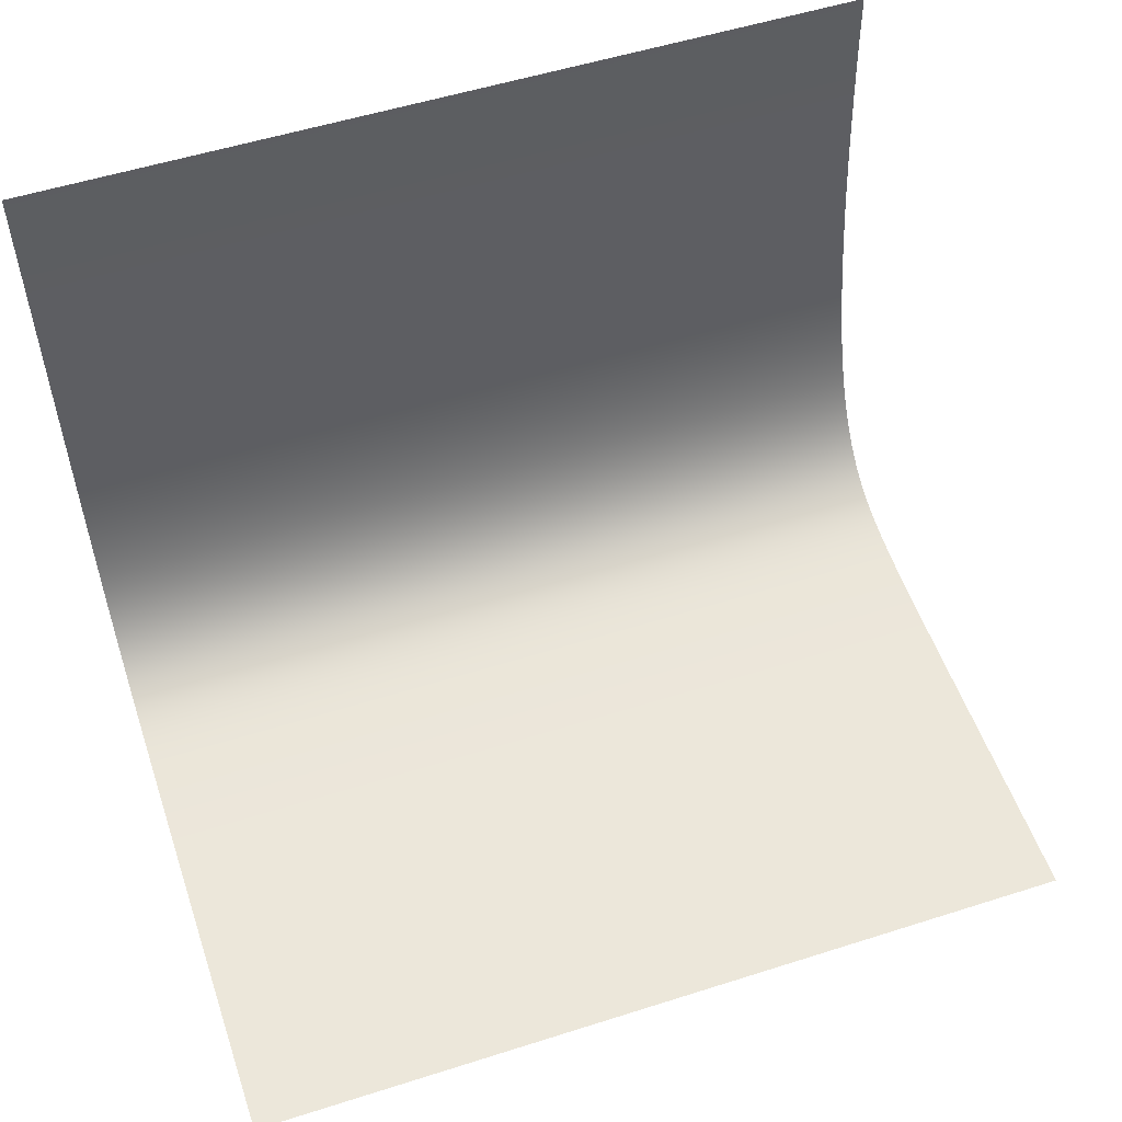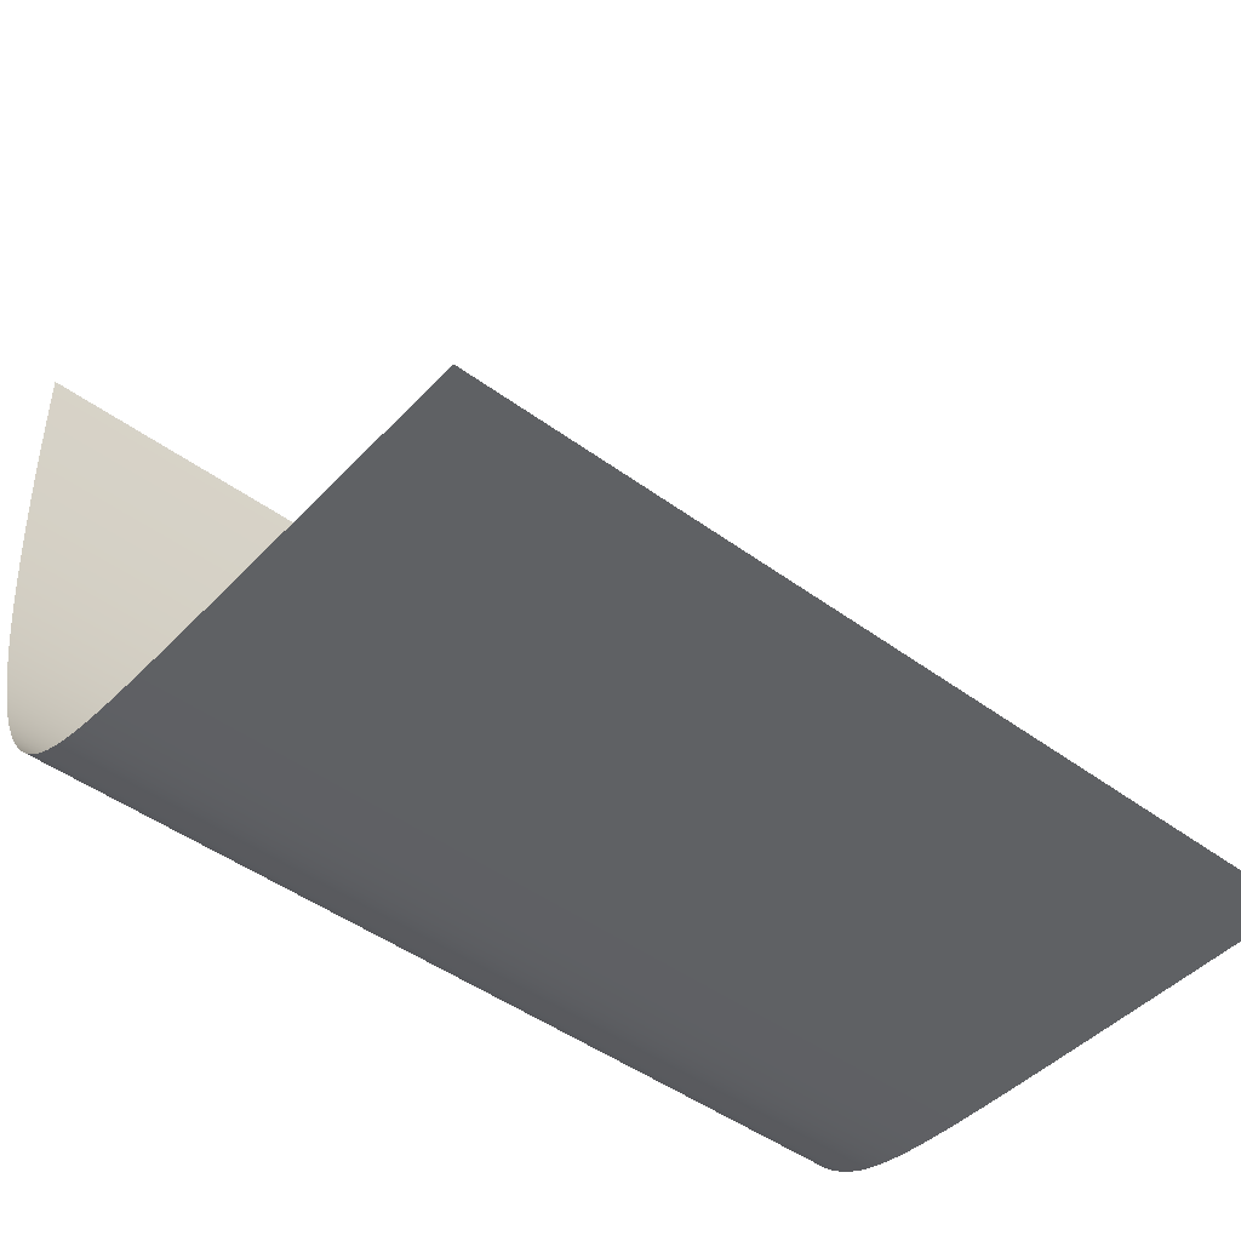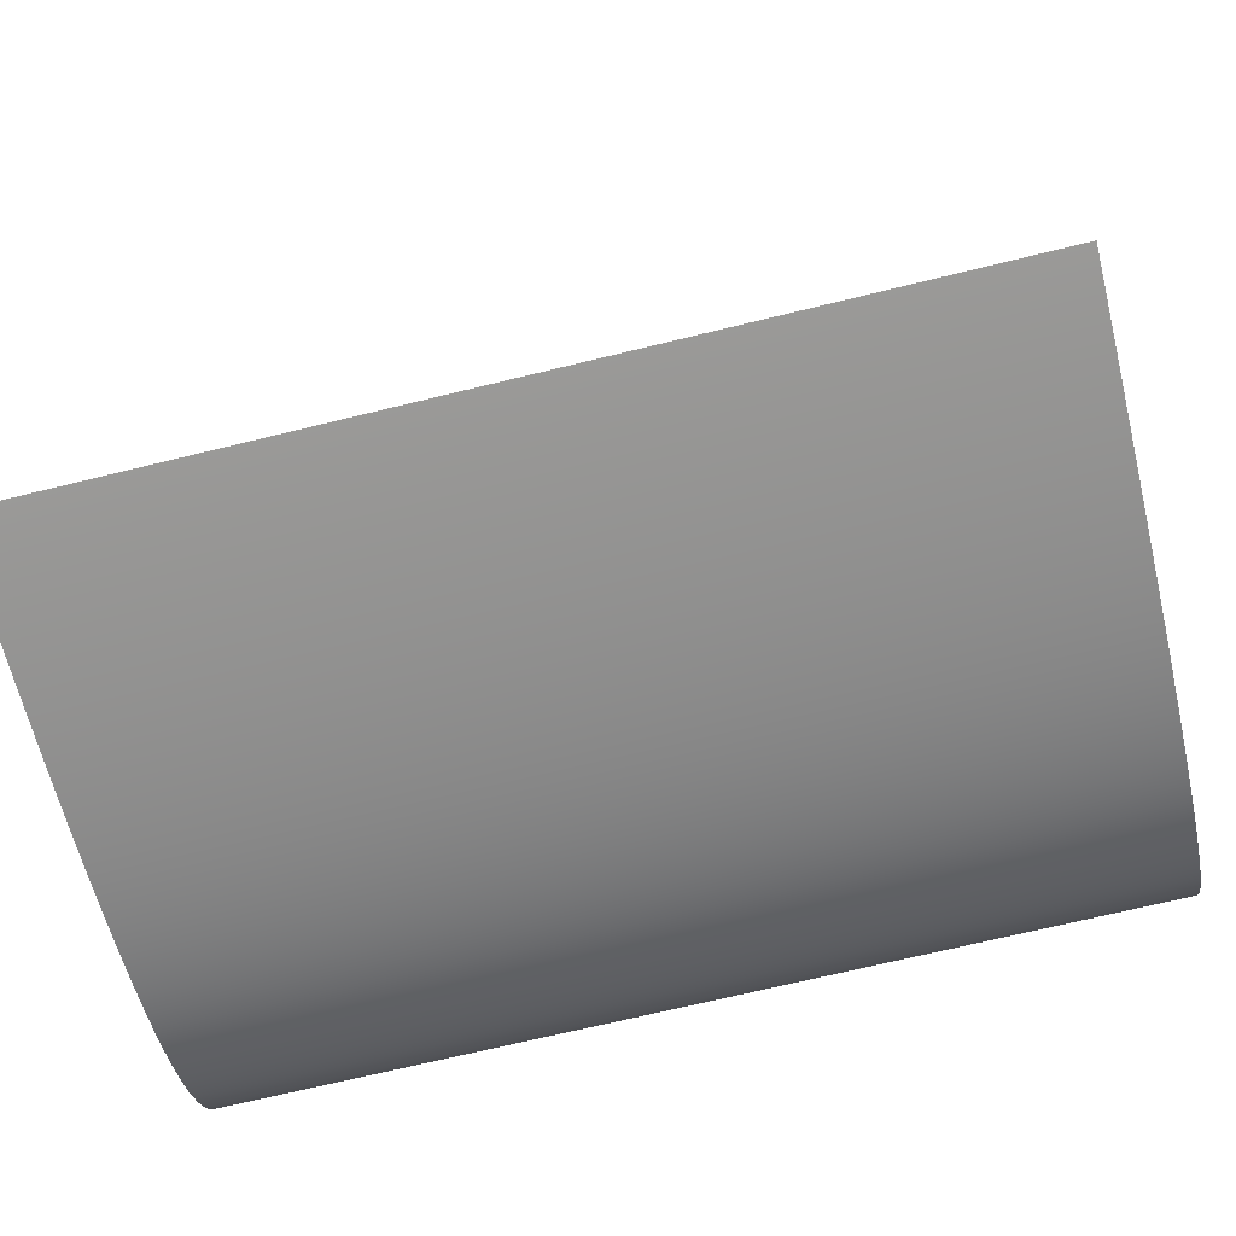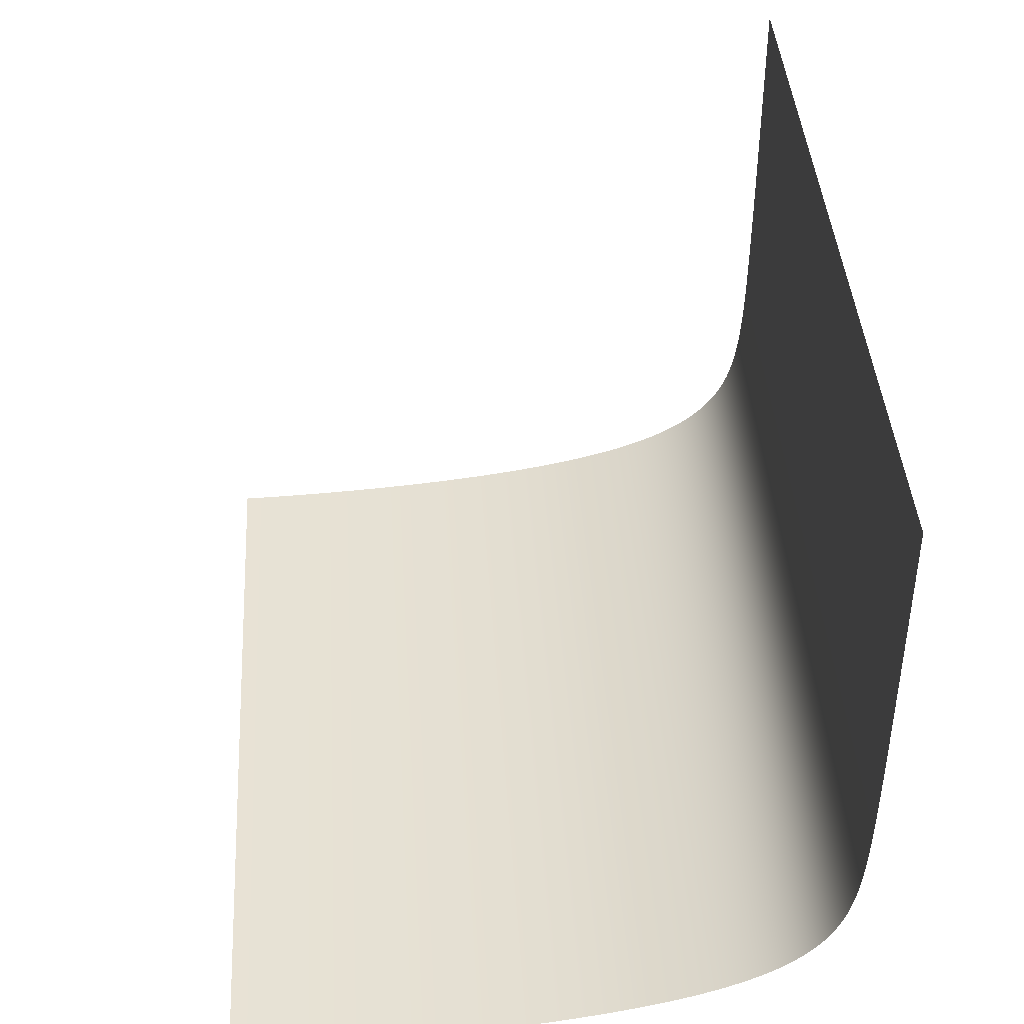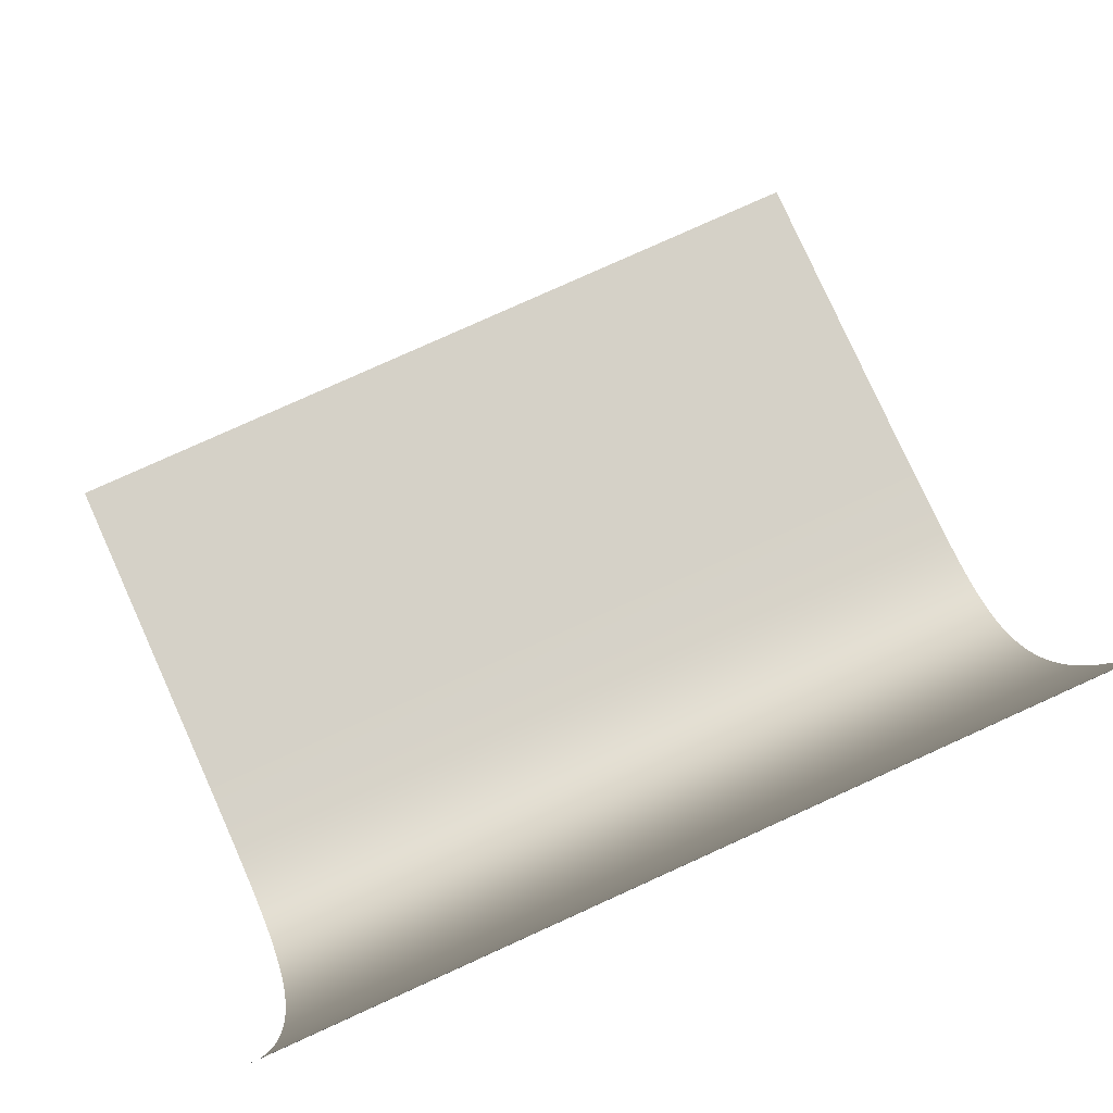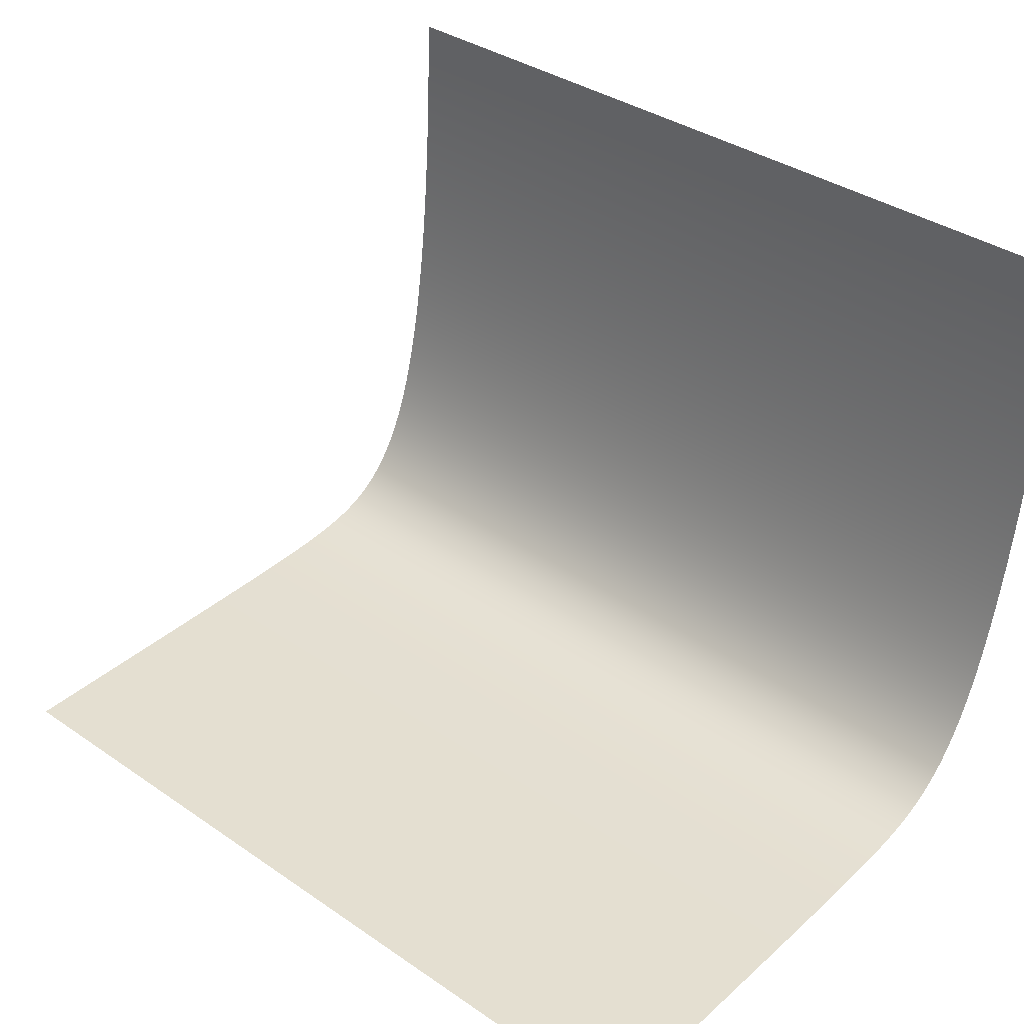
<metadata>
{"format":"obj","ext":"obj","renderer":"f3d","projection":"perspective","resolution":1024,"background":"white","views":[{"elev":53.9,"azim":161.3,"up":"+Z"},{"elev":-46.6,"azim":139.9,"up":"+Z"},{"elev":-70.3,"azim":13.7,"up":"+Y"},{"elev":41.4,"azim":86.3,"up":"+Y"},{"elev":79.6,"azim":-24.3,"up":"+Z"},{"elev":36.7,"azim":-138.5,"up":"+Z"}]}
</metadata>
<code>
o NurbsPath_Mesh.058
v -5 1.166 0
v -5 0.5668 1e-06
v -5 0.01713 1.9e-05
v -5 -0.4866 9.8e-05
v -5 -0.9478 0.00031
v -5 -1.369 0.000757
v -5 -1.755 0.001569
v -5 -2.106 0.002907
v -5 -2.427 0.004959
v -5 -2.719 0.007943
v -5 -2.986 0.01211
v -5 -3.229 0.01773
v -5 -3.451 0.0251
v -5 -3.655 0.03458
v -5 -3.841 0.04651
v -5 -4.012 0.06129
v -5 -4.169 0.07934
v -5 -4.315 0.1011
v -5 -4.451 0.1271
v -5 -4.577 0.1578
v -5 -4.696 0.1937
v -5 -4.808 0.2355
v -5 -4.915 0.2836
v -5 -5.017 0.3388
v -5 -5.114 0.4017
v -5 -5.209 0.4729
v -5 -5.3 0.5533
v -5 -5.388 0.6434
v -5 -5.474 0.7442
v -5 -5.558 0.8563
v -5 -5.639 0.9807
v -5 -5.717 1.118
v -5 -5.793 1.269
v -5 -5.866 1.434
v -5 -5.936 1.614
v -5 -6.003 1.808
v -5 -6.067 2.016
v -5 -6.128 2.238
v -5 -6.185 2.474
v -5 -6.239 2.722
v -5 -6.289 2.982
v -5 -6.336 3.252
v -5 -6.379 3.531
v -5 -6.42 3.817
v -5 -6.457 4.11
v -5 -6.49 4.406
v -5 -6.52 4.703
v -5 -6.547 4.999
v -5 -6.571 5.292
v -5 -6.592 5.579
v -5 -6.61 5.856
v -5 -6.626 6.121
v -5 -6.639 6.37
v -5 -6.649 6.599
v -5 -6.657 6.805
v -5 -6.663 6.983
v -5 -6.668 7.13
v -5 -6.671 7.241
v -5 -6.672 7.311
v -5 -6.673 7.335
v 5 1.166 0
v 5 0.5668 1e-06
v 5 0.01713 1.9e-05
v 5 -0.4866 9.8e-05
v 5 -0.9478 0.00031
v 5 -1.369 0.000757
v 5 -1.755 0.001569
v 5 -2.106 0.002907
v 5 -2.427 0.004959
v 5 -2.719 0.007943
v 5 -2.986 0.01211
v 5 -3.229 0.01773
v 5 -3.451 0.0251
v 5 -3.655 0.03458
v 5 -3.841 0.04651
v 5 -4.012 0.06129
v 5 -4.169 0.07934
v 5 -4.315 0.1011
v 5 -4.451 0.1271
v 5 -4.577 0.1578
v 5 -4.696 0.1937
v 5 -4.808 0.2355
v 5 -4.915 0.2836
v 5 -5.017 0.3388
v 5 -5.114 0.4017
v 5 -5.209 0.4729
v 5 -5.3 0.5533
v 5 -5.388 0.6434
v 5 -5.474 0.7442
v 5 -5.558 0.8563
v 5 -5.639 0.9807
v 5 -5.717 1.118
v 5 -5.793 1.269
v 5 -5.866 1.434
v 5 -5.936 1.614
v 5 -6.003 1.808
v 5 -6.067 2.016
v 5 -6.128 2.238
v 5 -6.185 2.474
v 5 -6.239 2.722
v 5 -6.289 2.982
v 5 -6.336 3.252
v 5 -6.379 3.531
v 5 -6.42 3.817
v 5 -6.457 4.11
v 5 -6.49 4.406
v 5 -6.52 4.703
v 5 -6.547 4.999
v 5 -6.571 5.292
v 5 -6.592 5.579
v 5 -6.61 5.856
v 5 -6.626 6.121
v 5 -6.639 6.37
v 5 -6.649 6.599
v 5 -6.657 6.805
v 5 -6.663 6.983
v 5 -6.668 7.13
v 5 -6.671 7.241
v 5 -6.672 7.311
v 5 -6.673 7.335
f 42 101 41
f 16 75 15
f 43 102 42
f 17 76 16
f 44 103 43
f 18 77 17
f 45 104 44
f 19 78 18
f 46 105 45
f 20 79 19
f 47 106 46
f 21 80 20
f 48 107 47
f 22 81 21
f 49 108 48
f 23 82 22
f 50 109 49
f 24 83 23
f 51 110 50
f 25 84 24
f 52 111 51
f 26 85 25
f 53 112 52
f 27 86 26
f 54 113 53
f 28 87 27
f 2 61 1
f 55 114 54
f 29 88 28
f 3 62 2
f 56 115 55
f 30 89 29
f 4 63 3
f 57 116 56
f 31 90 30
f 5 64 4
f 58 117 57
f 32 91 31
f 6 65 5
f 59 118 58
f 33 92 32
f 7 66 6
f 60 119 59
f 34 93 33
f 8 67 7
f 35 94 34
f 9 68 8
f 36 95 35
f 10 69 9
f 37 96 36
f 11 70 10
f 38 97 37
f 12 71 11
f 39 98 38
f 13 72 12
f 40 99 39
f 14 73 13
f 41 100 40
f 15 74 14
f 42 102 101
f 16 76 75
f 43 103 102
f 17 77 76
f 44 104 103
f 18 78 77
f 45 105 104
f 19 79 78
f 46 106 105
f 20 80 79
f 47 107 106
f 21 81 80
f 48 108 107
f 22 82 81
f 49 109 108
f 23 83 82
f 50 110 109
f 24 84 83
f 51 111 110
f 25 85 84
f 52 112 111
f 26 86 85
f 53 113 112
f 27 87 86
f 54 114 113
f 28 88 87
f 2 62 61
f 55 115 114
f 29 89 88
f 3 63 62
f 56 116 115
f 30 90 89
f 4 64 63
f 57 117 116
f 31 91 90
f 5 65 64
f 58 118 117
f 32 92 91
f 6 66 65
f 59 119 118
f 33 93 92
f 7 67 66
f 60 120 119
f 34 94 93
f 8 68 67
f 35 95 94
f 9 69 68
f 36 96 95
f 10 70 69
f 37 97 96
f 11 71 70
f 38 98 97
f 12 72 71
f 39 99 98
f 13 73 72
f 40 100 99
f 14 74 73
f 41 101 100
f 15 75 74

</code>
